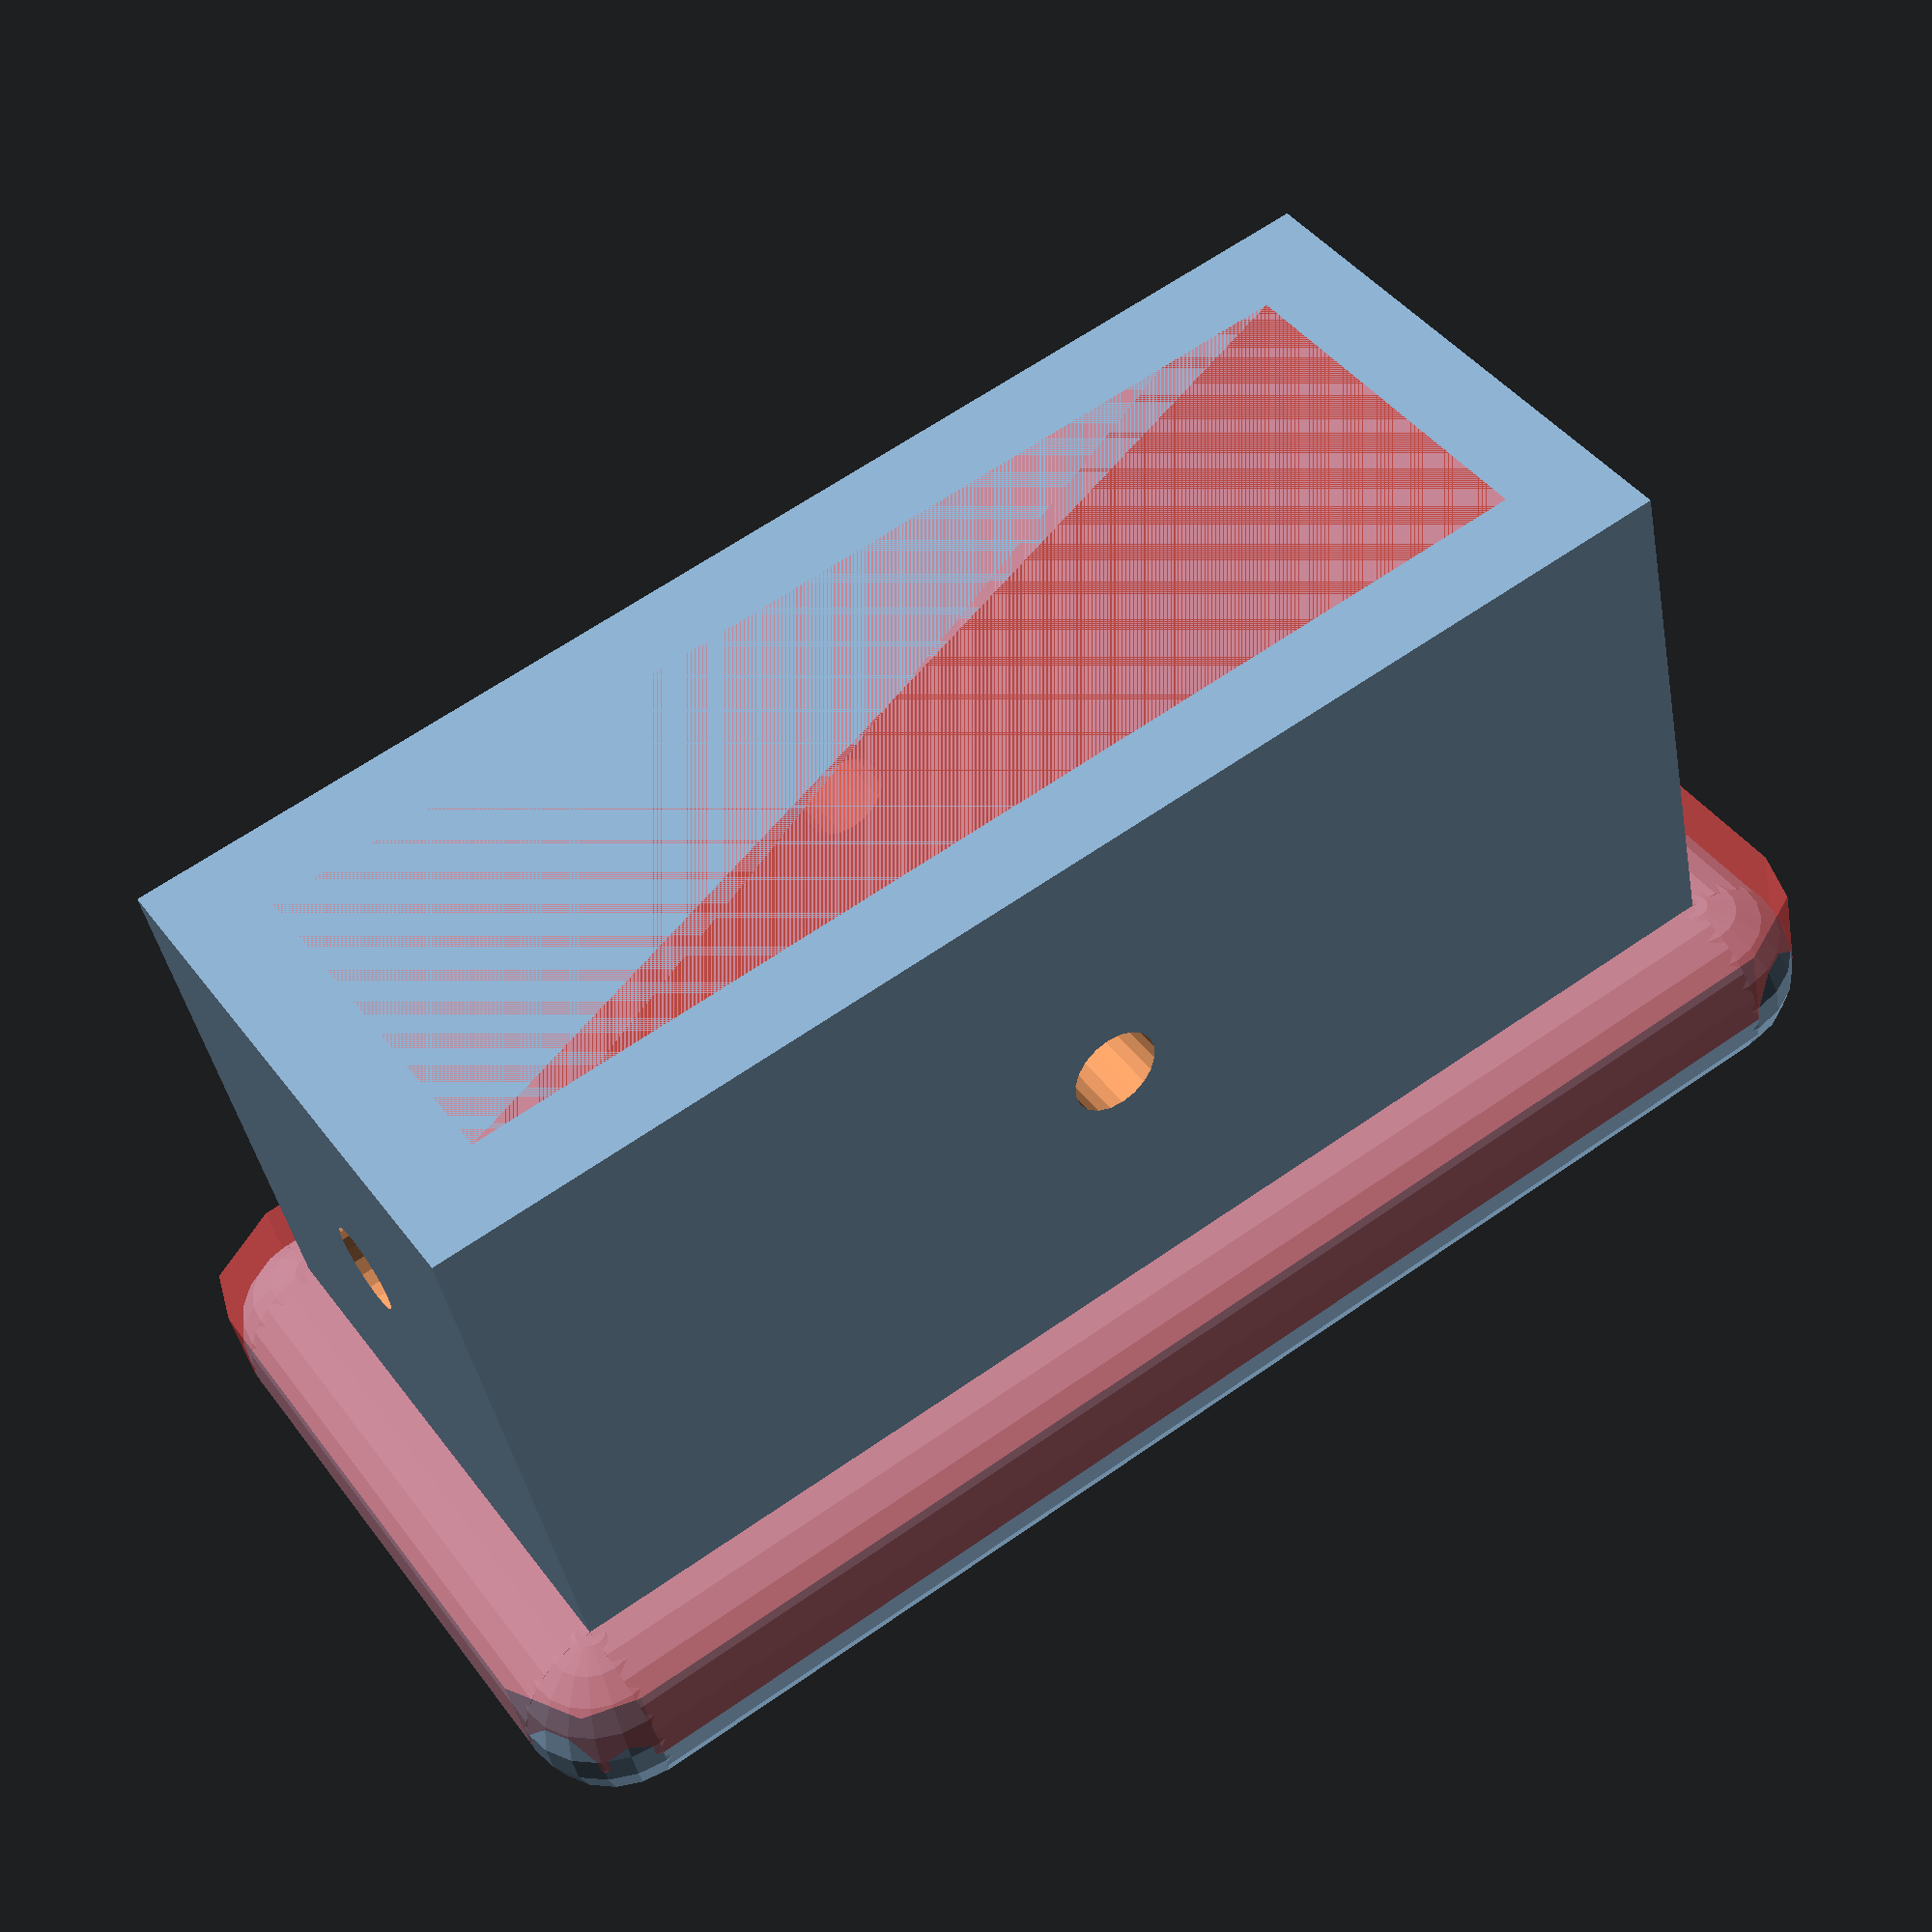
<openscad>
in=25.4;

module roundedRect(size, radius) {
x = size[0];
y = size[1];
z = size[2];

linear_extrude(height=z)
	hull() {
		// place 4 circles in the corners, with the given radius
		translate([(-x/2)+(radius/2), (-y/2)+(radius/2), 0])
		circle(r=radius);
	
		translate([(x/2)-(radius/2), (-y/2)+(radius/2), 0])
		circle(r=radius);
	
		translate([(-x/2)+(radius/2), (y/2)-(radius/2), 0])
		circle(r=radius);
	
		translate([(x/2)-(radius/2), (y/2)-(radius/2), 0])
		circle(r=radius);
	}
}


module rounded_cube(sx,sy,sz,r) 
{
	$fn=20;
	union()
	{
		translate([r,r,0]) cube([sx-2*r,sy-2*r,sz],false);
		translate([r,0,r]) cube([sx-2*r,sy,sz-2*r],false);
		translate([0,r,r]) cube([sx,sy-2*r,sz-2*r],false);

		translate([r,r,r]) rotate(a=[0,90,0]) cylinder(h=sx-2*r,r=r,center=false);
		translate([r,sy-r,r]) rotate(a=[0,90,0]) cylinder(h=sx-2*r,r=r,center=false);
		translate([r,r,sz-r]) rotate(a=[0,90,0]) cylinder(h=sx-2*r,r=r,center=false);
		translate([r,sy-r,sz-r]) rotate(a=[0,90,0]) cylinder(h=sx-2*r,r=r,center=false);

		translate([r,r,r]) rotate(a=[0,0,0]) cylinder(h=sz-2*r,r=r,center=false);
		translate([r,sy-r,r]) rotate(a=[0,0,0]) cylinder(h=sz-2*r,r=r,center=false);
		translate([sx-r,r,r]) rotate(a=[0,0,0]) cylinder(h=sz-2*r,r=r,center=false);
		translate([sx-r,sy-r,r]) rotate(a=[0,0,0]) cylinder(h=sz-2*r,r=r,center=false);

		translate([r,r,r]) rotate(a=[-90,0,0]) cylinder(h=sy-2*r,r=r,center=false);
		translate([r,r,sz-r]) rotate(a=[-90,0,0]) cylinder(h=sy-2*r,r=r,center=false);
		translate([sx-r,r,r]) rotate(a=[-90,0,0]) cylinder(h=sy-2*r,r=r,center=false);
		translate([sx-r,r,sz-r]) rotate(a=[-90,0,0]) cylinder(h=sy-2*r,r=r,center=false);

		translate([r,r,r]) sphere(r);
		translate([r,sy-r,r]) sphere(r);
		translate([r,r,sz-r]) sphere(r);
		translate([r,sy-r,sz-r]) sphere(r);

		translate([sx-r,r,r]) sphere(r);
		translate([sx-r,sy-r,r]) sphere(r);
		translate([sx-r,r,sz-r]) sphere(r);
		translate([sx-r,sy-r,sz-r]) sphere(r);
	}
}



module endCap(w=1*in, l=1*in, ih=in/2, wall=in/16, oh=in/4) {
	offset=wall;
	hole=3;		//mount hole diameter

	rotate([180, 0,0])
		difference() {
			union() {
				difference() {
					translate([wall,wall,0]) cube([w-wall*2,l-wall*2,ih]);
				#	translate([wall*2,wall*2,0]) cube([w-wall*4,l-wall*4,ih]);
				}
				#translate([offset,offset,ih]) linear_extrude(height=oh/2) {
						offset(offset) square([w-offset*2,l-offset*2], $fn=20);
				}
				translate([0,0,ih]) rounded_cube(w,l,oh, offset);
			}
		
		holeDepth = ih-min(0.5*in, ih/2);
			echo(holeDepth=holeDepth);
		translate([w/2, 0, holeDepth]) rotate([-90, 0, 0]) cylinder(d=hole, h=l, $fn=20);
		translate([0, l/2, holeDepth]) rotate([0, 90, 0]) cylinder(d=hole, h=w, $fn=20);
		
		}
}



*endCap(1*in, 1*in, 0.75*in, in/16, in/4);	// 1x1x1/16 tubing, 1/2" insert, 1/4" exterior
*endCap(1*in, 1*in, in/2, in/8, in/4);	// 1x1x1/8 tubing, 1/2" insert, 1/4" exterior
*endCap(1*in, 2*in, in/2, in/16, in/4);	// 1x2x1/16 tubing, 1/2" insert, 1/4" exterior
endCap(1*in, 2*in, 0.75*in, in/8, in/4);	// 1x2x1/8 tubing, 1/2" insert, 1/4" exterior

</openscad>
<views>
elev=41.1 azim=56.2 roll=10.3 proj=p view=wireframe
</views>
